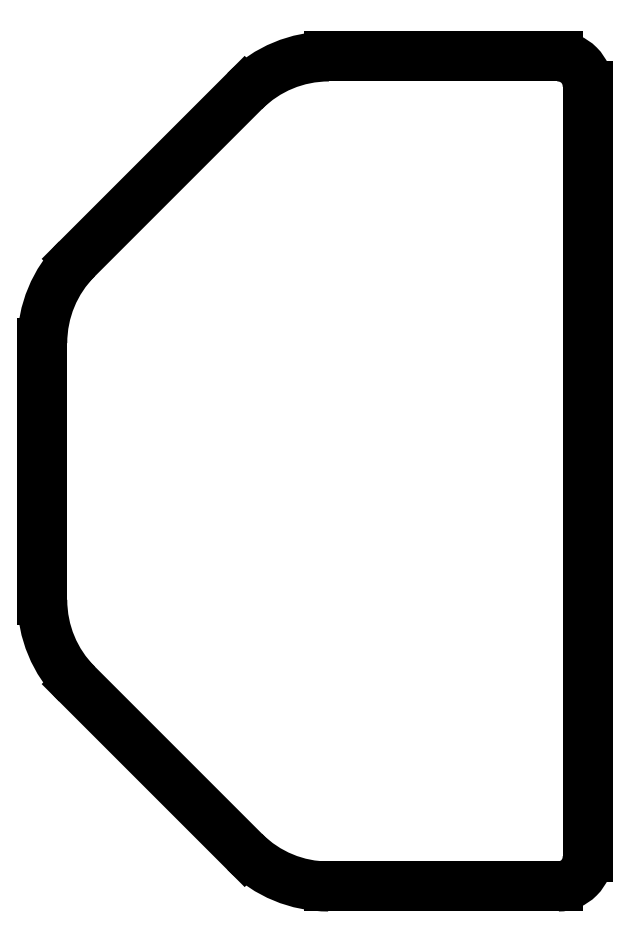
<metadata>
{"format":"dxf","ext":"dxf","renderer":"ezdxf+matplotlib","layout":"modelspace","background":"white","min_lineweight":24,"dpi":150}
</metadata>
<code>
0
SECTION
2
ENTITIES
0
ARC
8
0
10
-15.9
20
4.343
30
0
40
4
210
0
220
0
230
1
50
135
51
180
0
LINE
8
0
10
-13.07
20
12.83
30
0
11
-18.73
21
7.172
31
0
0
ARC
8
0
10
-10.24
20
10
30
0
40
4
210
0
220
-0
230
1
50
90
51
135
0
LINE
8
0
10
-2.5
20
14
30
0
11
-10.24
21
14
31
0
0
ARC
8
0
10
-2.5
20
13
30
0
40
1
210
-0
220
0
230
1
50
0
51
90
0
ARC
8
0
10
-15.9
20
-4.343
30
0
40
4
210
0
220
0
230
1
50
180
51
225
0
LINE
8
0
10
-19.9
20
4.343
30
0
11
-19.9
21
-4.343
31
0
0
LINE
8
0
10
-18.73
20
-7.172
30
0
11
-13.07
21
-12.83
31
0
0
ARC
8
0
10
-10.24
20
-10
30
0
40
4
210
0
220
0
230
1
50
225
51
270
0
LINE
8
0
10
-10.24
20
-14
30
0
11
-2.5
21
-14
31
0
0
ARC
8
0
10
-2.5
20
-13
30
0
40
1
210
0
220
0
230
1
50
-90
51
0
0
LINE
8
0
10
-1.5
20
-13
30
0
11
-1.5
21
13
31
0
0
ENDSEC
0
EOF

</code>
